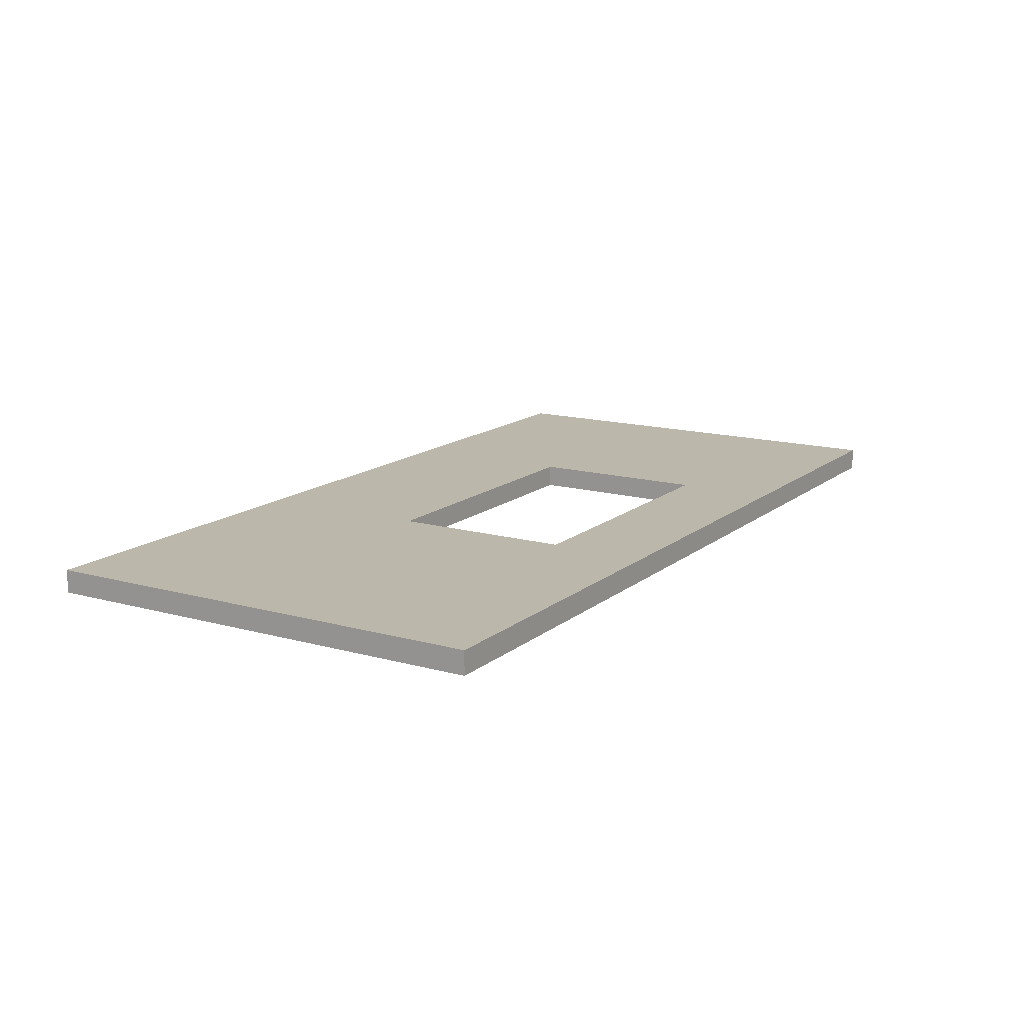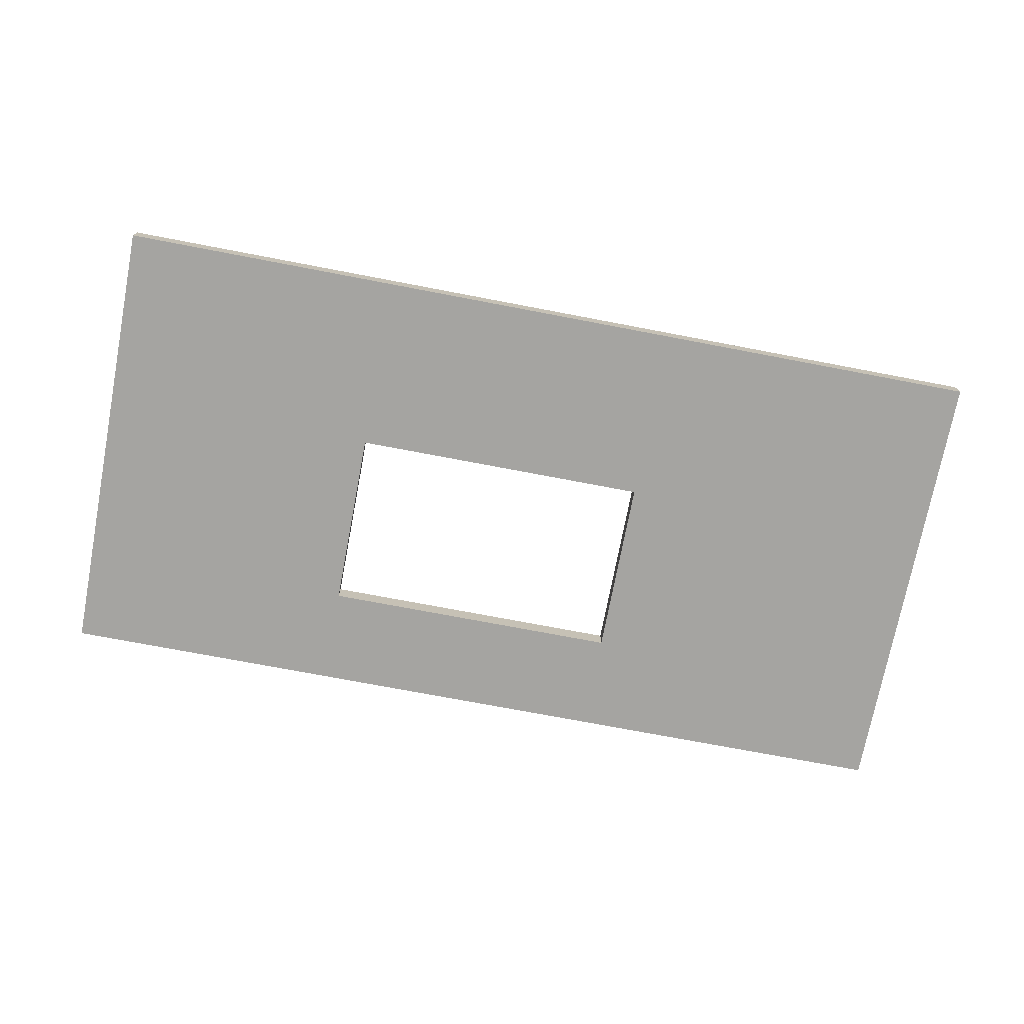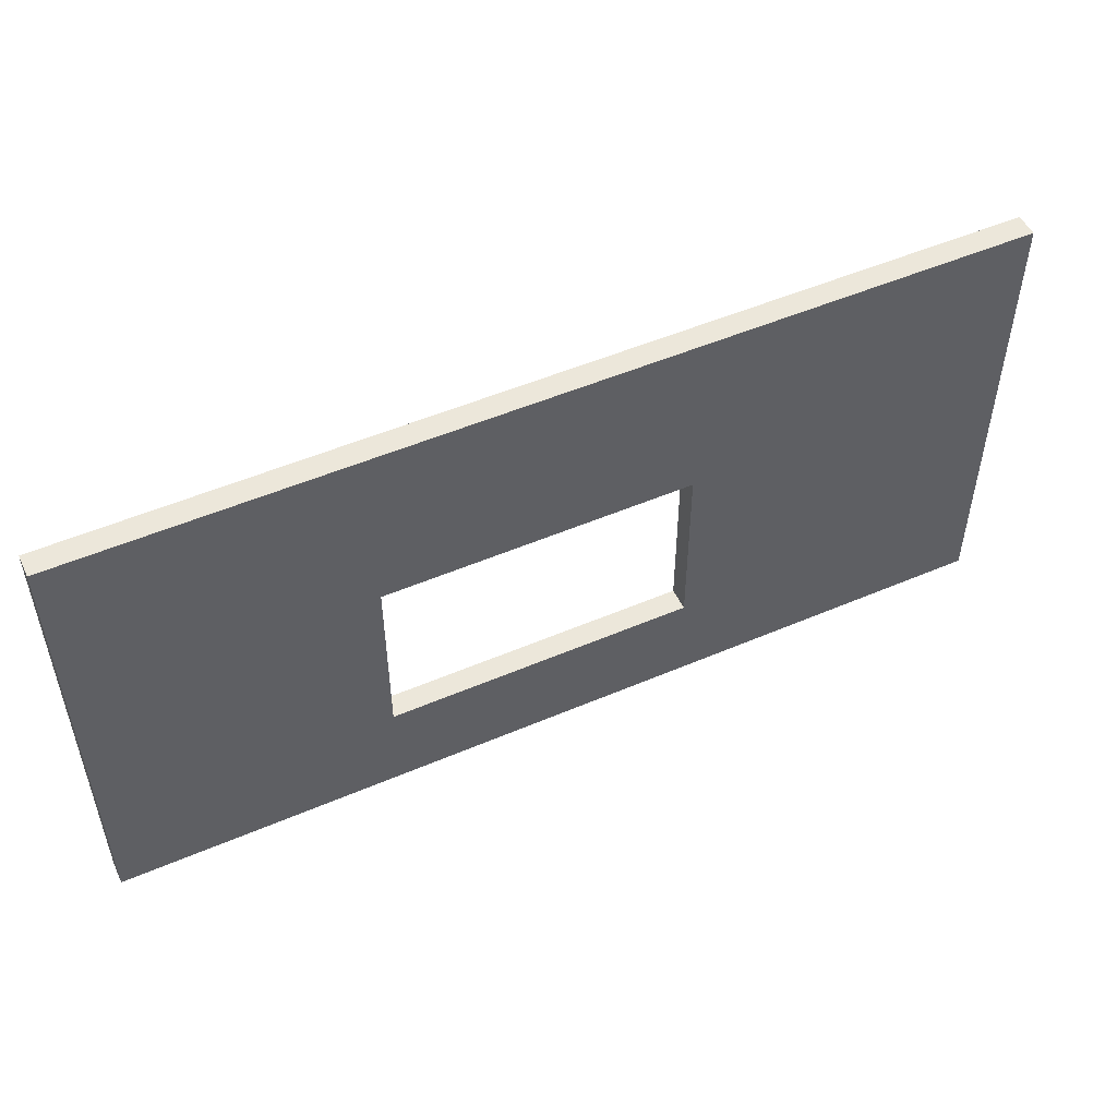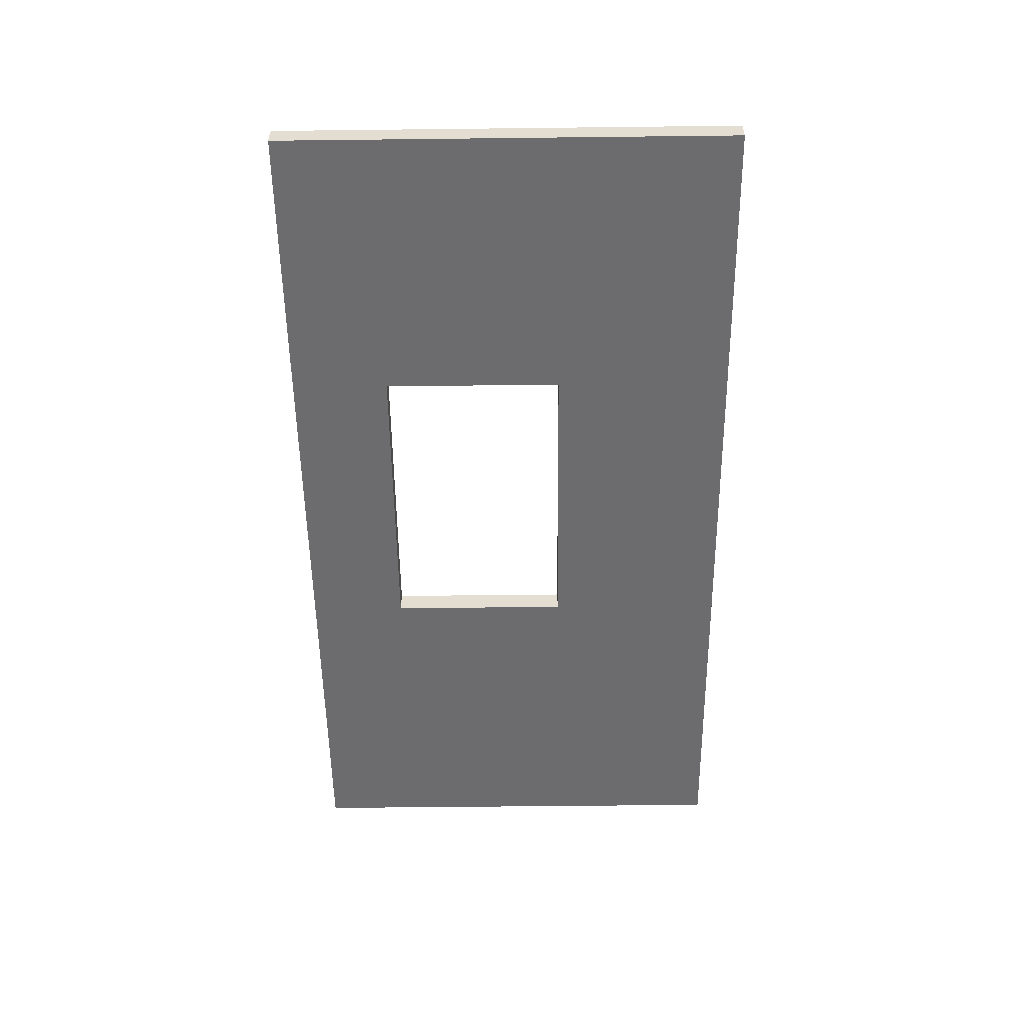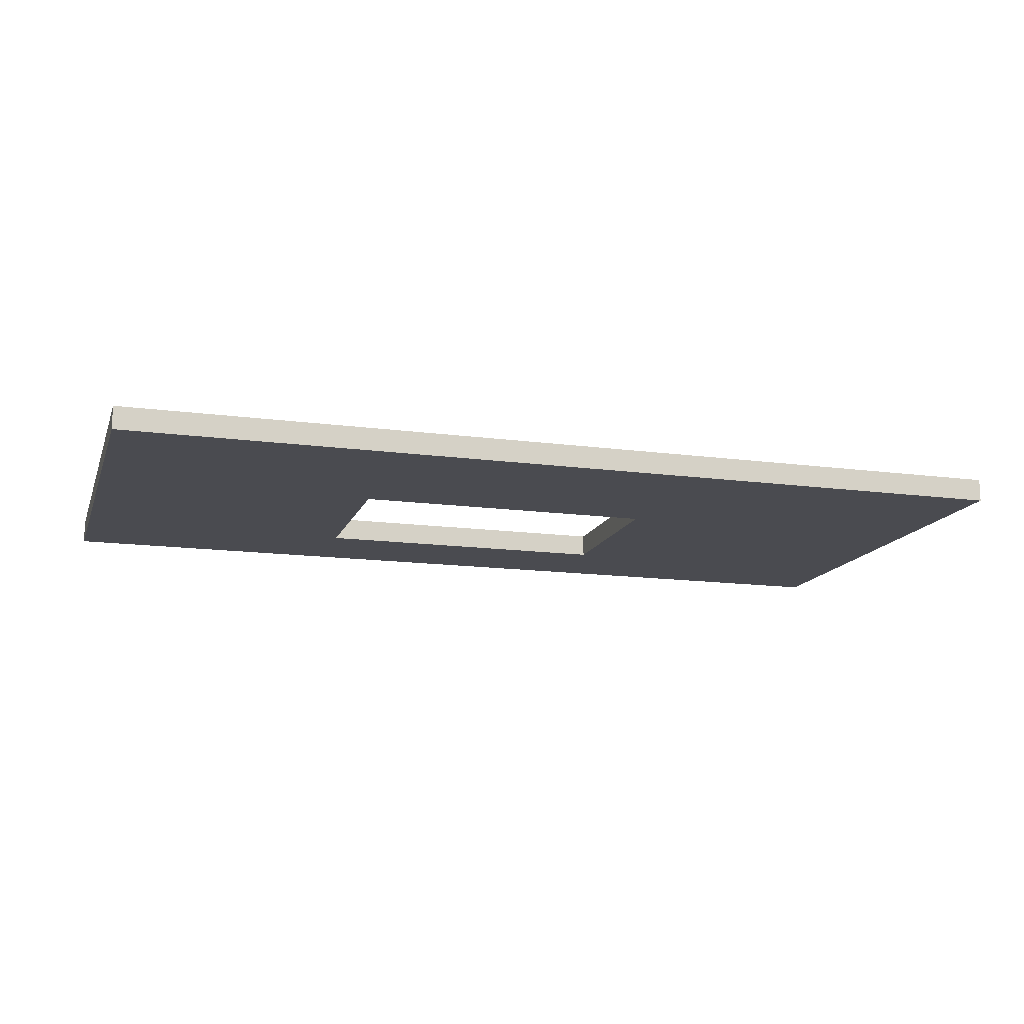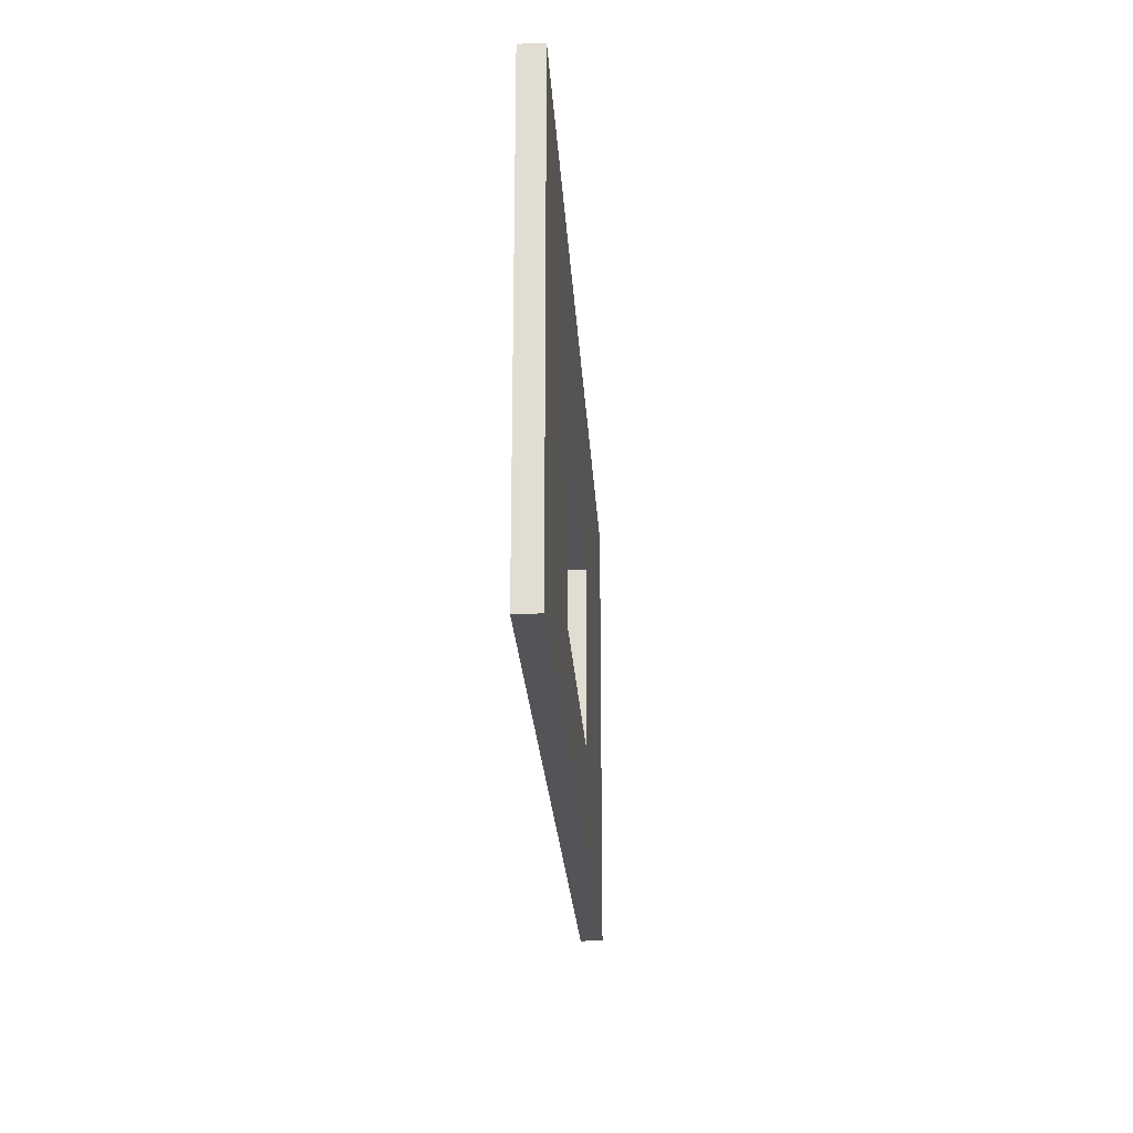
<metadata>
{"format":"obj","ext":"obj","renderer":"f3d","projection":"perspective","resolution":1024,"background":"white","views":[{"elev":14.5,"azim":-58.7,"up":"+Z"},{"elev":-73.4,"azim":169.2,"up":"+Z"},{"elev":51.2,"azim":155.0,"up":"+Y"},{"elev":-53.8,"azim":90.7,"up":"+Z"},{"elev":-14.6,"azim":163.6,"up":"+Z"},{"elev":-23.3,"azim":93.3,"up":"+Y"}]}
</metadata>
<code>
o Wall
o Wall
v -19.89 -0.01035 -19.87
v -19.89 -0.01035 -20.87
v 20.11 -0.01035 -20.87
v 20.11 -0.01035 -19.87
v -19.89 20.19 -19.87
v -19.89 20.19 -20.87
v 20.11 20.19 -20.87
v 20.11 20.19 -19.87
v -5.545 20.19 -20.87
v 7.788 20.19 -20.87
v 7.788 -0.01035 -20.87
v -5.545 -0.01035 -20.87
v 7.788 20.19 -19.87
v -5.545 20.19 -19.87
v -5.545 -0.01035 -19.87
v 7.788 -0.01035 -19.87
v -19.89 4.352 -19.87
v -19.89 12.35 -19.87
v -19.89 12.35 -20.87
v -19.89 4.352 -20.87
v 20.11 12.35 -20.87
v 20.11 4.352 -20.87
v 20.11 12.35 -19.87
v 20.11 4.352 -19.87
v -5.545 12.35 -20.87
v -5.545 4.352 -20.87
v 7.788 12.35 -20.87
v 7.788 4.352 -20.87
v 7.788 12.35 -19.87
v 7.788 4.352 -19.87
v -5.545 12.35 -19.87
v -5.545 4.352 -19.87
f 17 20 2 1
f 28 22 3 11
f 22 24 4 3
f 32 17 1 15
f 16 11 3 4
f 14 9 6 5
f 20 26 12 2
f 26 28 11 12
f 24 30 16 4
f 30 32 15 16
f 1 2 12 15
f 15 12 11 16
f 8 7 10 13
f 13 10 9 14
f 5 6 19 18
f 18 19 20 17
f 10 7 21 27
f 27 21 22 28
f 7 8 23 21
f 21 23 24 22
f 14 5 18 31
f 31 18 17 32
f 6 9 25 19
f 19 25 26 20
f 9 10 27 25
f 27 29 31 25
f 8 13 29 23
f 23 29 30 24
f 13 14 31 29
f 27 28 30 29
f 25 31 32 26
f 28 26 32 30

</code>
